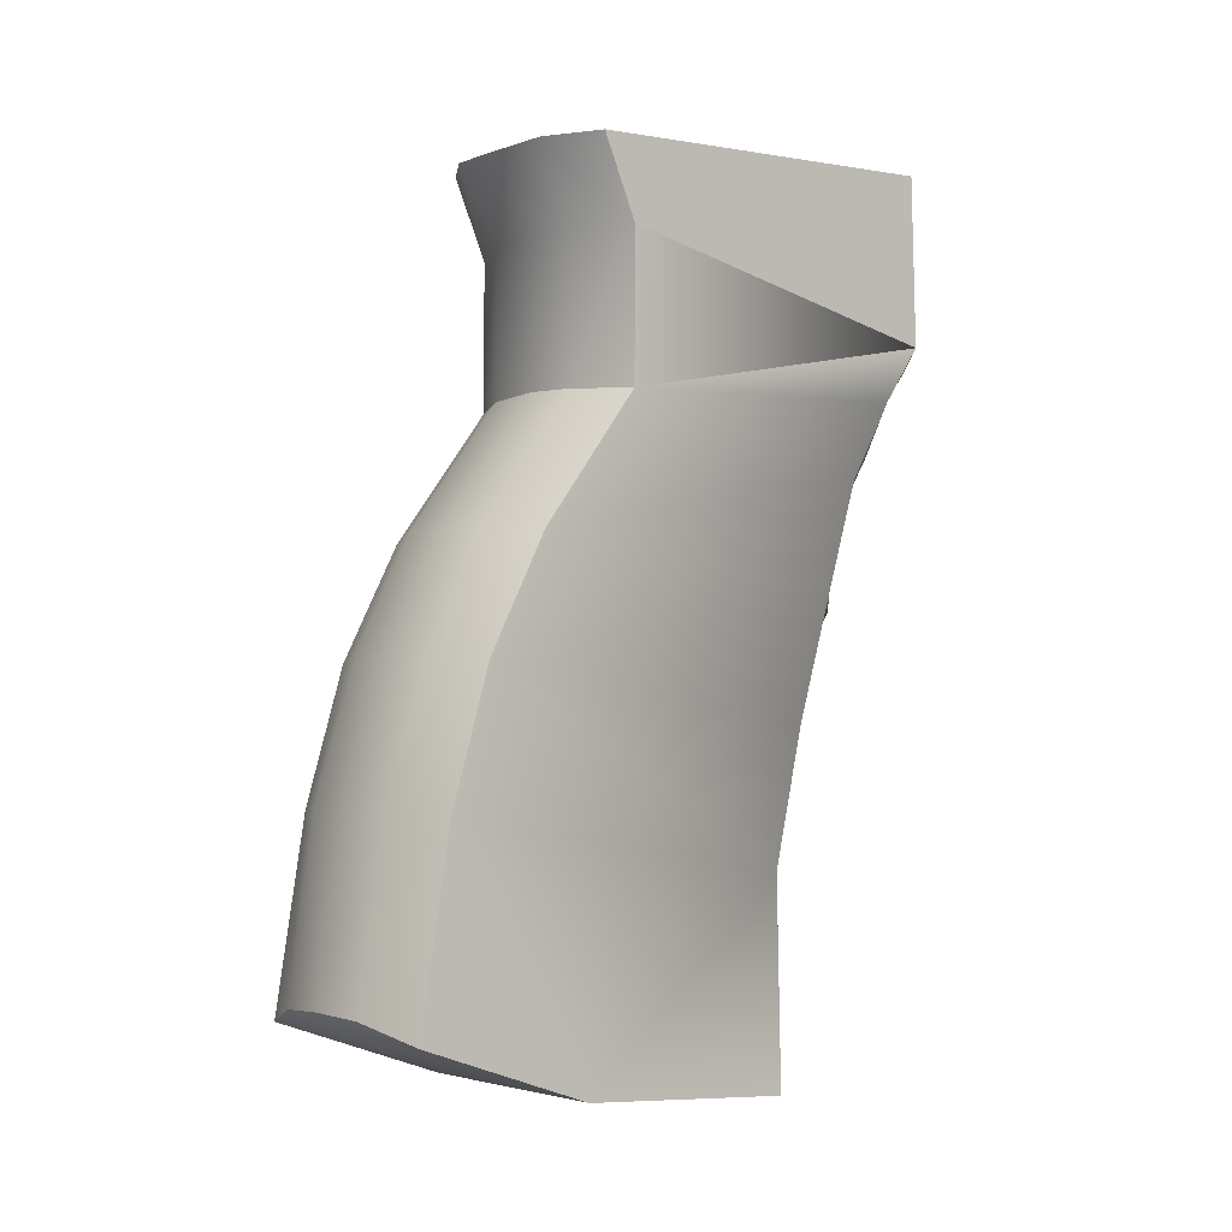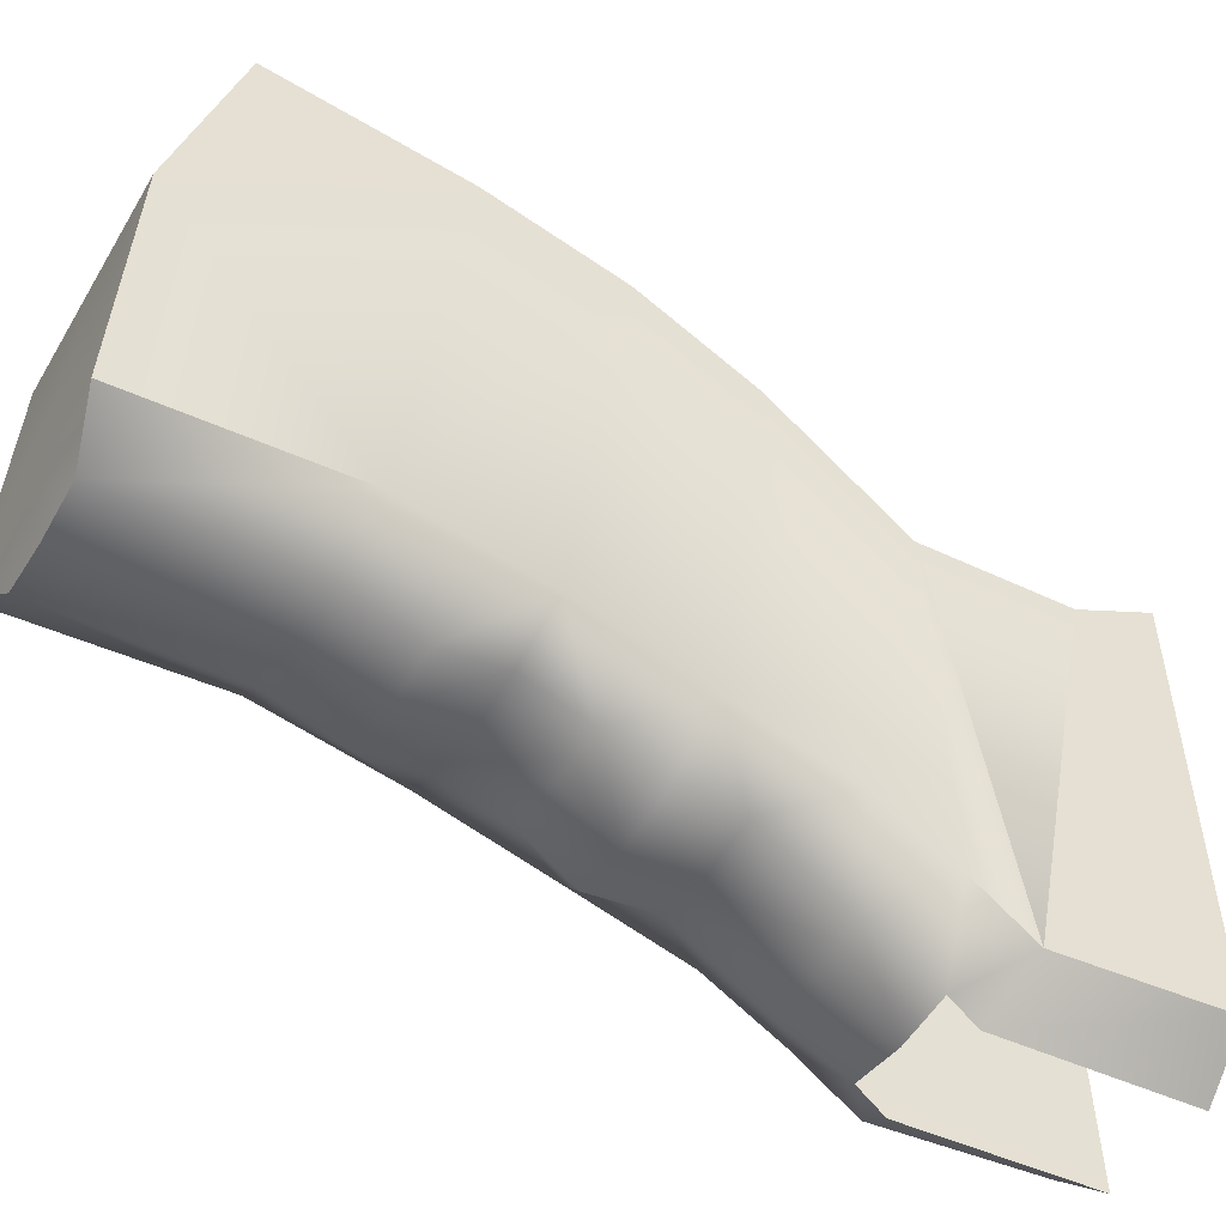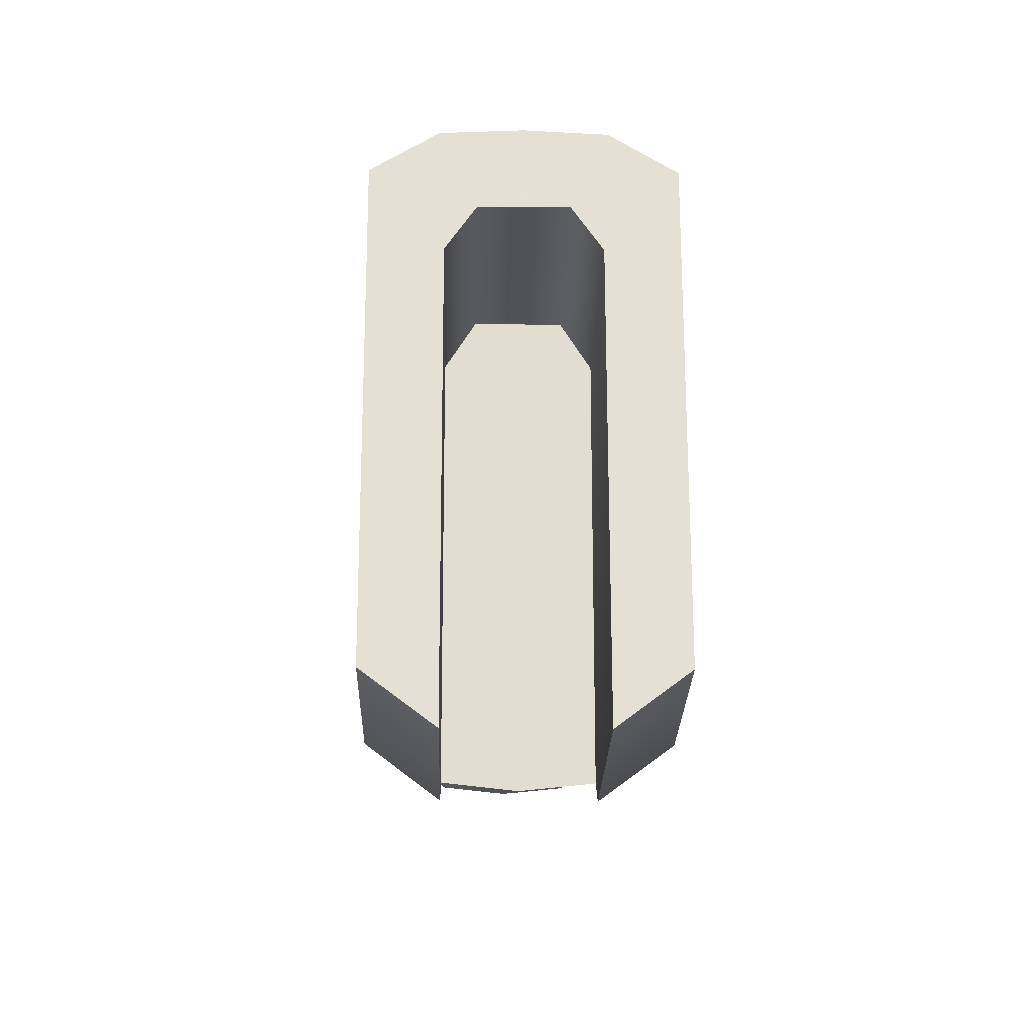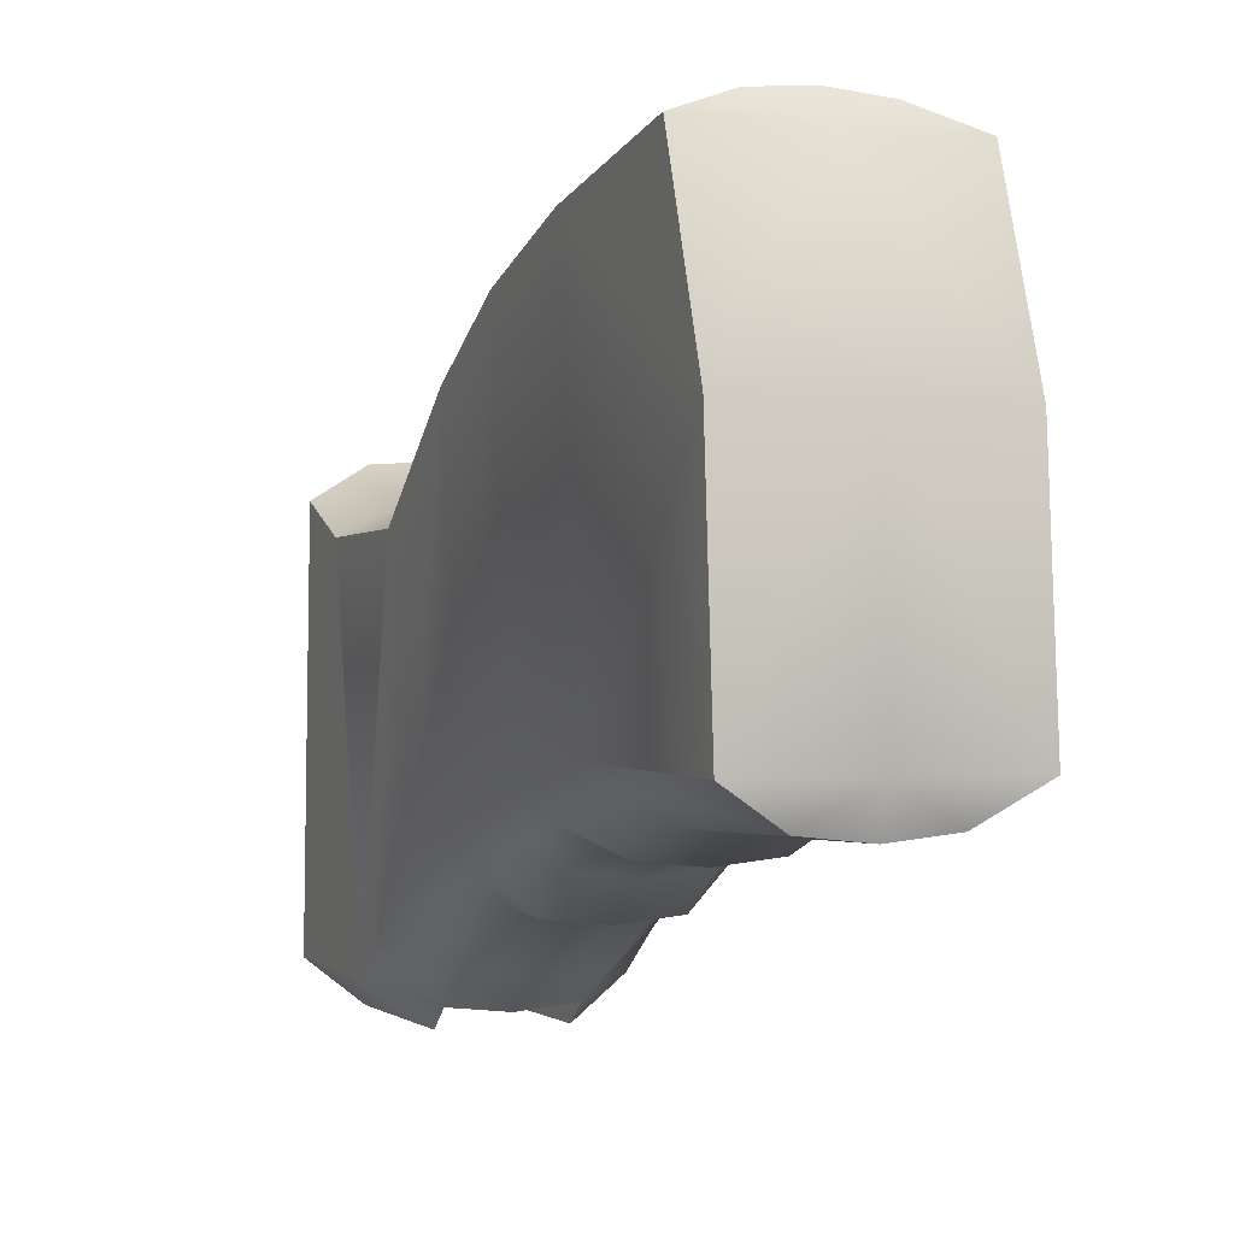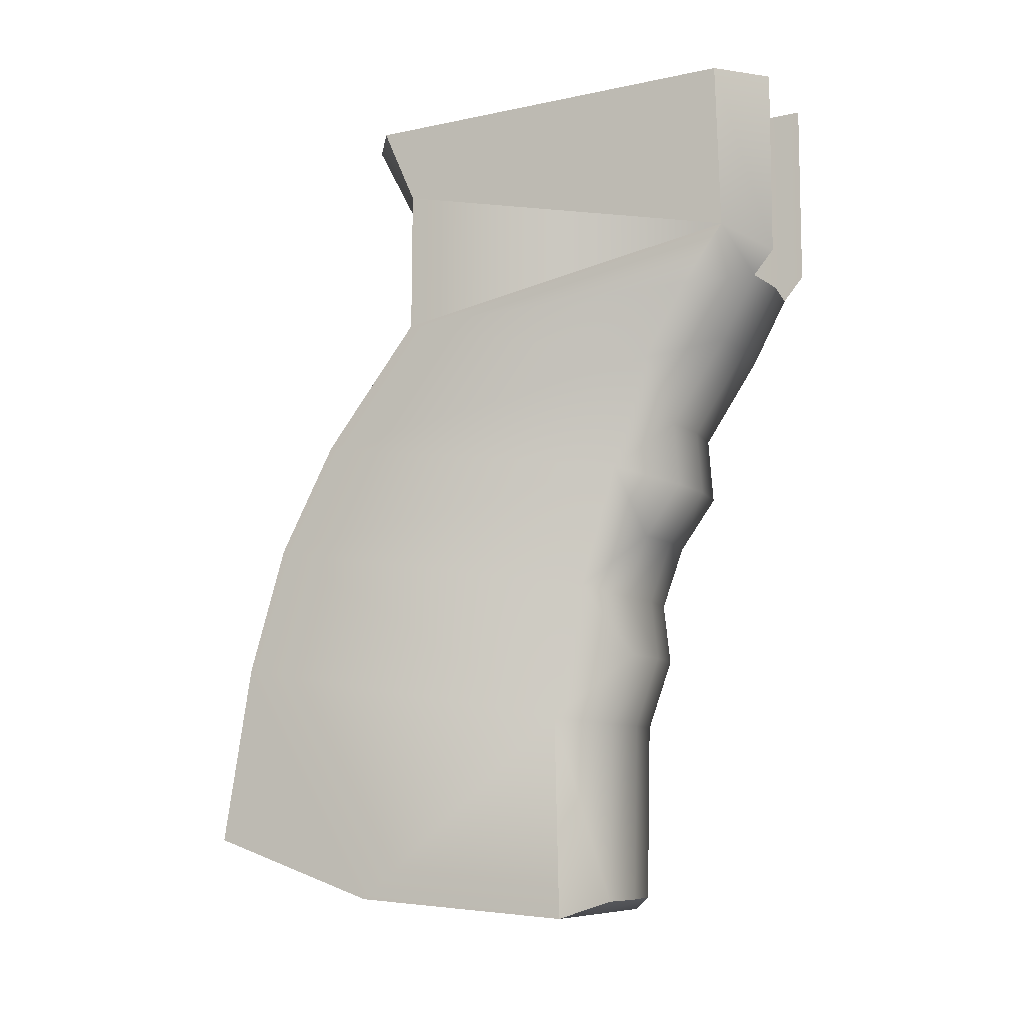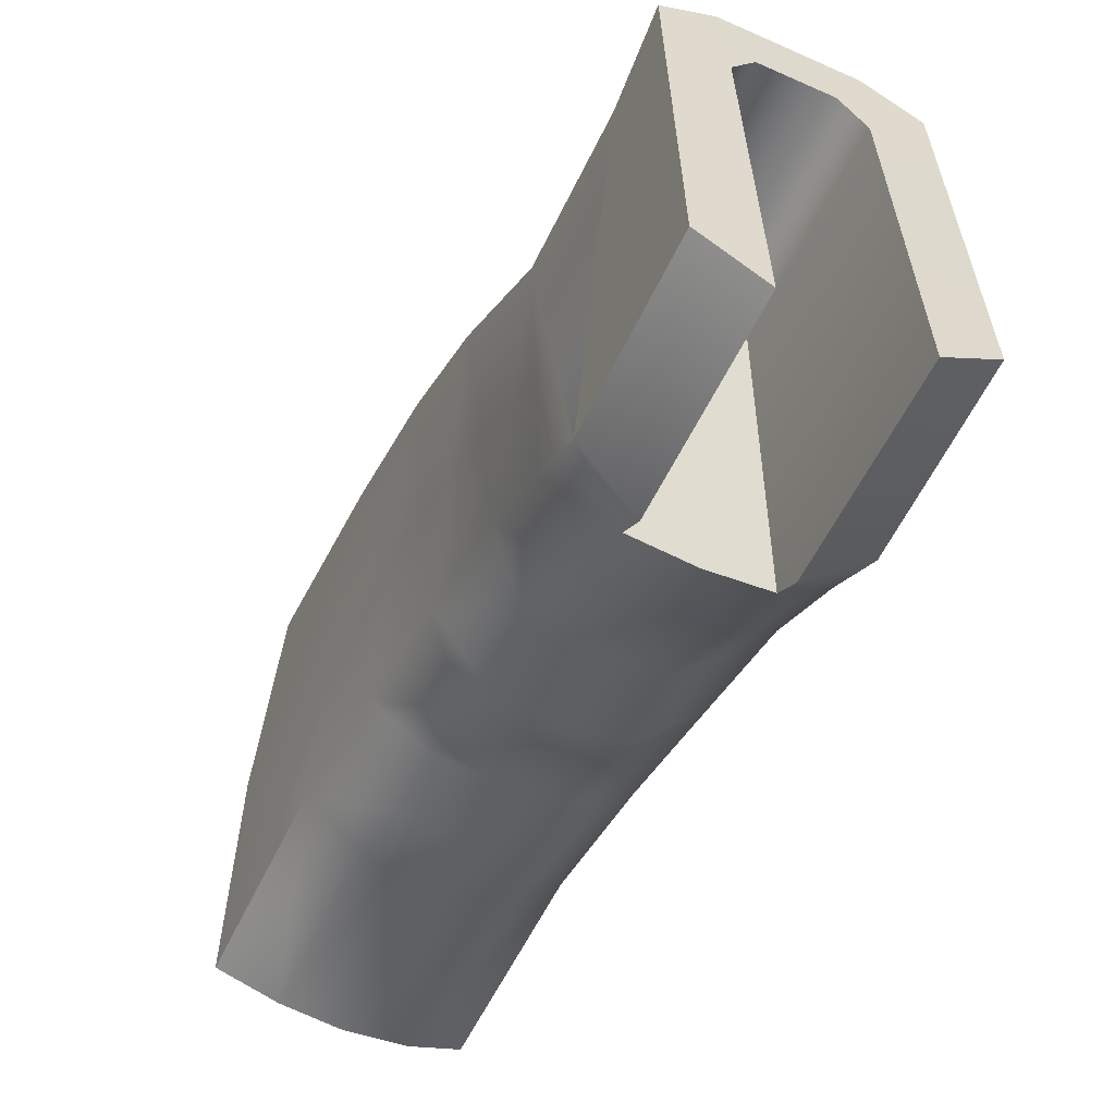
<metadata>
{"format":"obj","ext":"obj","renderer":"f3d","projection":"perspective","resolution":1024,"background":"white","views":[{"elev":-2.8,"azim":-129.1,"up":"+Z"},{"elev":-44.9,"azim":-119.1,"up":"+Y"},{"elev":-21.2,"azim":-1.2,"up":"+Y"},{"elev":-1.1,"azim":158.5,"up":"+Y"},{"elev":-8.9,"azim":-66.2,"up":"+Z"},{"elev":-55.6,"azim":-25.1,"up":"+Y"}]}
</metadata>
<code>
g pistolgrip_ak_zenit_rk3_LOD1
v 0.006556 0.0204 -0.0972
v 0.01274 0.0247 -0.07593
v 0.01274 0.02419 -0.09894
v 0.006556 0.01996 -0.07661
v 0.006556 0.01711 -0.06851
v 0.01274 0.02122 -0.06085
v 0.006556 0.0179 -0.06157
v 0.006556 0.01537 -0.05446
v 0.01274 0.017 -0.04695
v 0.006556 0.01117 -0.04854
v 0.006556 0.01175 -0.04117
v 0.01274 0.0131 -0.03437
v 0.006556 0.005493 -0.03157
v 0.01274 0.008084 -0.02577
v 0.006465 0.001486 -0.02405
v 0.01274 0.06134 -0.05464
v 0.01274 0.06571 -0.06945
v 0.01274 0.05479 -0.04197
v 0.01274 0.04373 -0.0274
v 0.01274 0.003477 -0.01927
v 0.01274 0.003477 -0.01927
v 0.006465 -0.0008173 -0.02123
v 0.01274 0.004038 -0.0002286
v 0.006465 -0.0008173 0.0001996
v -4.199e-05 0.01105 -0.04117
v -4.199e-05 0.01047 -0.04854
v -4.199e-05 0.004791 -0.03157
v -4.199e-05 0.0007826 -0.02405
v 0.01274 0.04366 -0.01093
v 0.01274 0.004038 -0.0002286
v 0.01274 0.0475 -0.002139
v -4.199e-05 0.01466 -0.05446
v -4.199e-05 0.0172 -0.06157
v -4.199e-05 0.01641 -0.06851
v -4.199e-05 0.01925 -0.07661
v -4.199e-05 0.0197 -0.0972
v 0.01274 0.06571 -0.06945
v 0.006101 0.07163 -0.08828
v 0.01274 0.06911 -0.09032
v 0.006101 0.06874 -0.0688
v 0.006101 0.06399 -0.05387
v 0.01274 0.06134 -0.05464
v 0.006101 0.05762 -0.04132
v 0.01274 0.05479 -0.04197
v 0.006101 0.0468 -0.02705
v 0.01274 0.04373 -0.0274
v -4.199e-05 0.07225 -0.08796
v -4.199e-05 0.06888 -0.06876
v -4.199e-05 0.06417 -0.0538
v -4.199e-05 0.05772 -0.04099
v -4.199e-05 0.0469 -0.02673
v 0.01274 0.04366 -0.01093
v 0.006936 0.05114 -0.002294
v 0.006101 0.04688 -0.01083
v 0.01274 0.0475 -0.002139
v 0.006101 0.0468 -0.02705
v 0.01274 0.04373 -0.0274
v -4.199e-05 0.05156 -0.00244
v -4.199e-05 0.04711 -0.01075
v -4.199e-05 0.0469 -0.02673
v 0.006465 -0.0008173 -0.02123
v 0.006465 0.04016 -0.001809
v 0.006465 -0.0008173 0.0001996
v 0.006465 0.03977 -0.02405
v 0.006465 0.001486 -0.02405
v 0.003786 0.04415 -0.002011
v 0.003786 0.04404 -0.02405
v -4.199e-05 0.04406 -0.02405
v -4.199e-05 0.04415 -0.002011
v 0.006465 0.03977 -0.02405
v -4.199e-05 0.04406 -0.02405
v 0.003786 0.04404 -0.02405
v -4.199e-05 0.0007826 -0.02405
v 0.006465 0.001486 -0.02405
v 0.006465 0.04016 -0.001809
v 0.01274 0.004038 -0.0002286
v 0.006465 -0.0008173 0.0001996
v 0.01274 0.0475 -0.002139
v 0.006936 0.05114 -0.002294
v 0.003786 0.04415 -0.002011
v -4.199e-05 0.05156 -0.00244
v -4.199e-05 0.04415 -0.002011
v 0.01274 0.04939 -0.09717
v 0.01274 0.02419 -0.09894
v 0.01274 0.06911 -0.09032
v 0.01274 0.02419 -0.09894
v -4.199e-05 0.04939 -0.09717
v -4.199e-05 0.02419 -0.09894
v 0.01274 0.04939 -0.09717
v -4.199e-05 0.06911 -0.09032
v 0.01274 0.06911 -0.09032
v 0.006101 0.07163 -0.08828
v -4.199e-05 0.07225 -0.08796
v 0.006556 0.0204 -0.0972
v -4.199e-05 0.0197 -0.0972
v -0.00664 0.0204 -0.0972
v -0.01282 0.0247 -0.07593
v -0.00664 0.01996 -0.07661
v -0.01282 0.02419 -0.09894
v -0.00664 0.01711 -0.06851
v -0.01282 0.02122 -0.06085
v -0.00664 0.0179 -0.06157
v -0.00664 0.01537 -0.05446
v -0.01282 0.017 -0.04695
v -0.00664 0.01117 -0.04854
v -0.00664 0.01175 -0.04117
v -0.01282 0.0131 -0.03437
v -0.00664 0.005493 -0.03157
v -0.01282 0.008084 -0.02577
v -0.006549 0.001486 -0.02405
v -0.01282 0.06134 -0.05464
v -0.01282 0.06571 -0.06945
v -0.01282 0.05479 -0.04197
v -0.01282 0.04373 -0.0274
v -0.01282 0.003477 -0.01927
v -0.01282 0.003477 -0.01927
v -0.006549 -0.0008173 -0.02123
v -0.01282 0.004038 -0.0002286
v -0.006549 -0.0008173 0.0001996
v -4.199e-05 0.01105 -0.04117
v -4.199e-05 0.01047 -0.04854
v -4.199e-05 0.004791 -0.03157
v -4.199e-05 0.0007826 -0.02405
v -0.01282 0.04366 -0.01093
v -0.01282 0.004038 -0.0002286
v -0.01282 0.0475 -0.002139
v -4.199e-05 0.01466 -0.05446
v -4.199e-05 0.0172 -0.06157
v -4.199e-05 0.01641 -0.06851
v -4.199e-05 0.01925 -0.07661
v -4.199e-05 0.0197 -0.0972
v -0.01282 0.06571 -0.06945
v -0.006185 0.07163 -0.08828
v -0.006185 0.06874 -0.0688
v -0.01282 0.06911 -0.09032
v -0.006185 0.06399 -0.05387
v -0.01282 0.06134 -0.05464
v -0.006185 0.05762 -0.04132
v -0.01282 0.05479 -0.04197
v -0.006185 0.0468 -0.02705
v -0.01282 0.04373 -0.0274
v -4.199e-05 0.07225 -0.08796
v -4.199e-05 0.06888 -0.06876
v -4.199e-05 0.06417 -0.0538
v -4.199e-05 0.05772 -0.04099
v -4.199e-05 0.0469 -0.02673
v -0.01282 0.04366 -0.01093
v -0.00702 0.05114 -0.002294
v -0.01282 0.0475 -0.002139
v -0.006185 0.04688 -0.01083
v -0.006185 0.0468 -0.02705
v -0.01282 0.04373 -0.0274
v -4.199e-05 0.05156 -0.00244
v -4.199e-05 0.04711 -0.01075
v -4.199e-05 0.0469 -0.02673
v -0.006549 -0.0008173 -0.02123
v -0.006549 0.04016 -0.001809
v -0.006549 0.03977 -0.02405
v -0.006549 -0.0008173 0.0001996
v -0.006549 0.001486 -0.02405
v -0.00387 0.04415 -0.002011
v -0.00387 0.04404 -0.02405
v -4.199e-05 0.04406 -0.02405
v -4.199e-05 0.04415 -0.002011
v -0.006549 0.03977 -0.02405
v -0.00387 0.04404 -0.02405
v -4.199e-05 0.04406 -0.02405
v -4.199e-05 0.0007826 -0.02405
v -0.006549 0.001486 -0.02405
v -0.006549 0.04016 -0.001809
v -0.01282 0.004038 -0.0002286
v -0.01282 0.0475 -0.002139
v -0.006549 -0.0008173 0.0001996
v -0.00702 0.05114 -0.002294
v -0.00387 0.04415 -0.002011
v -4.199e-05 0.05156 -0.00244
v -4.199e-05 0.04415 -0.002011
v -0.01282 0.02419 -0.09894
v -0.01282 0.04939 -0.09717
v -0.01282 0.06911 -0.09032
v -0.01282 0.02419 -0.09894
v -4.199e-05 0.04939 -0.09717
v -0.01282 0.04939 -0.09717
v -4.199e-05 0.02419 -0.09894
v -4.199e-05 0.06911 -0.09032
v -0.01282 0.06911 -0.09032
v -0.006185 0.07163 -0.08828
v -4.199e-05 0.07225 -0.08796
v -0.00664 0.0204 -0.0972
v -4.199e-05 0.0197 -0.0972
g pistolgrip_ak_zenit_rk3_LOD1_0
f 3 2 1
f 4 1 2
f 2 5 4
f 6 5 2
f 6 7 5
f 7 6 8
f 8 6 9
f 10 8 9
f 10 9 11
f 11 9 12
f 13 11 12
f 13 12 14
f 15 13 14
f 6 2 16
f 6 16 9
f 17 16 2
f 18 9 16
f 9 18 12
f 19 12 18
f 12 19 14
f 14 19 20
f 21 15 14
f 22 15 21
f 21 23 22
f 24 22 23
f 11 25 10
f 26 10 25
f 13 27 11
f 25 11 27
f 15 28 13
f 27 13 28
f 19 29 21
f 20 29 30
f 29 31 30
f 10 26 8
f 32 8 26
f 8 32 7
f 33 7 32
f 33 34 7
f 5 7 34
f 5 34 4
f 35 4 34
f 4 35 1
f 36 1 35
f 39 38 37
f 40 37 38
f 40 41 37
f 42 37 41
f 41 43 42
f 44 42 43
f 43 45 44
f 46 44 45
f 38 47 40
f 48 40 47
f 40 48 41
f 49 41 48
f 41 49 43
f 50 43 49
f 43 50 45
f 51 45 50
f 54 53 52
f 55 52 53
f 54 52 56
f 57 56 52
f 53 54 58
f 59 58 54
f 59 54 60
f 56 60 54
f 63 62 61
f 64 61 62
f 61 64 65
f 62 66 64
f 67 64 66
f 67 66 68
f 69 68 66
f 72 71 70
f 71 73 70
f 74 70 73
f 77 76 75
f 78 75 76
f 78 79 75
f 80 75 79
f 79 81 80
f 82 80 81
f 84 83 2
f 83 17 2
f 85 17 83
f 88 87 86
f 89 86 87
f 87 90 89
f 91 89 90
f 91 90 92
f 93 92 90
f 86 94 88
f 95 88 94
f 98 97 96
f 99 96 97
f 100 97 98
f 100 101 97
f 102 101 100
f 101 102 103
f 101 103 104
f 103 105 104
f 104 105 106
f 104 106 107
f 106 108 107
f 107 108 109
f 108 110 109
f 101 111 97
f 101 104 111
f 112 97 111
f 113 111 104
f 104 107 113
f 114 113 107
f 114 107 109
f 114 109 115
f 110 116 109
f 110 117 116
f 116 117 118
f 119 118 117
f 106 105 120
f 121 120 105
f 120 122 106
f 108 106 122
f 122 123 108
f 110 108 123
f 124 114 116
f 124 115 125
f 126 124 125
f 127 121 103
f 103 102 127
f 128 127 102
f 128 102 129
f 100 129 102
f 100 98 129
f 130 129 98
f 98 96 130
f 131 130 96
f 105 103 121
f 134 133 132
f 135 132 133
f 134 132 136
f 137 136 132
f 136 137 138
f 139 138 137
f 138 139 140
f 141 140 139
f 133 134 142
f 143 142 134
f 134 136 143
f 144 143 136
f 136 138 144
f 145 144 138
f 138 140 145
f 146 145 140
f 149 148 147
f 150 147 148
f 150 151 147
f 152 147 151
f 148 153 150
f 154 150 153
f 151 150 155
f 154 155 150
f 158 157 156
f 159 156 157
f 158 156 160
f 157 158 161
f 162 161 158
f 162 163 161
f 164 161 163
f 167 166 165
f 167 165 168
f 169 168 165
f 172 171 170
f 173 170 171
f 172 170 174
f 175 174 170
f 174 175 176
f 177 176 175
f 179 178 97
f 112 179 97
f 112 180 179
f 183 182 181
f 184 181 182
f 182 183 185
f 186 185 183
f 186 187 185
f 188 185 187
f 181 184 189
f 190 189 184

</code>
